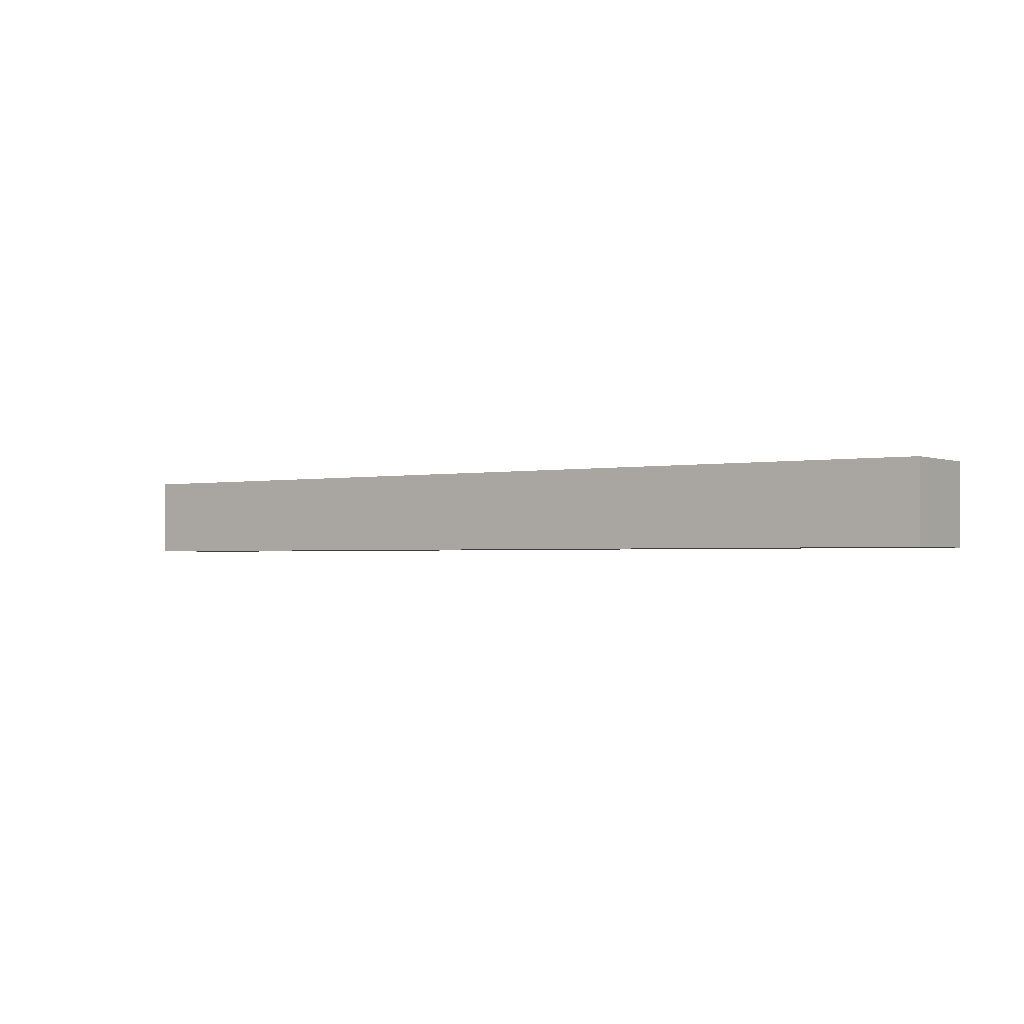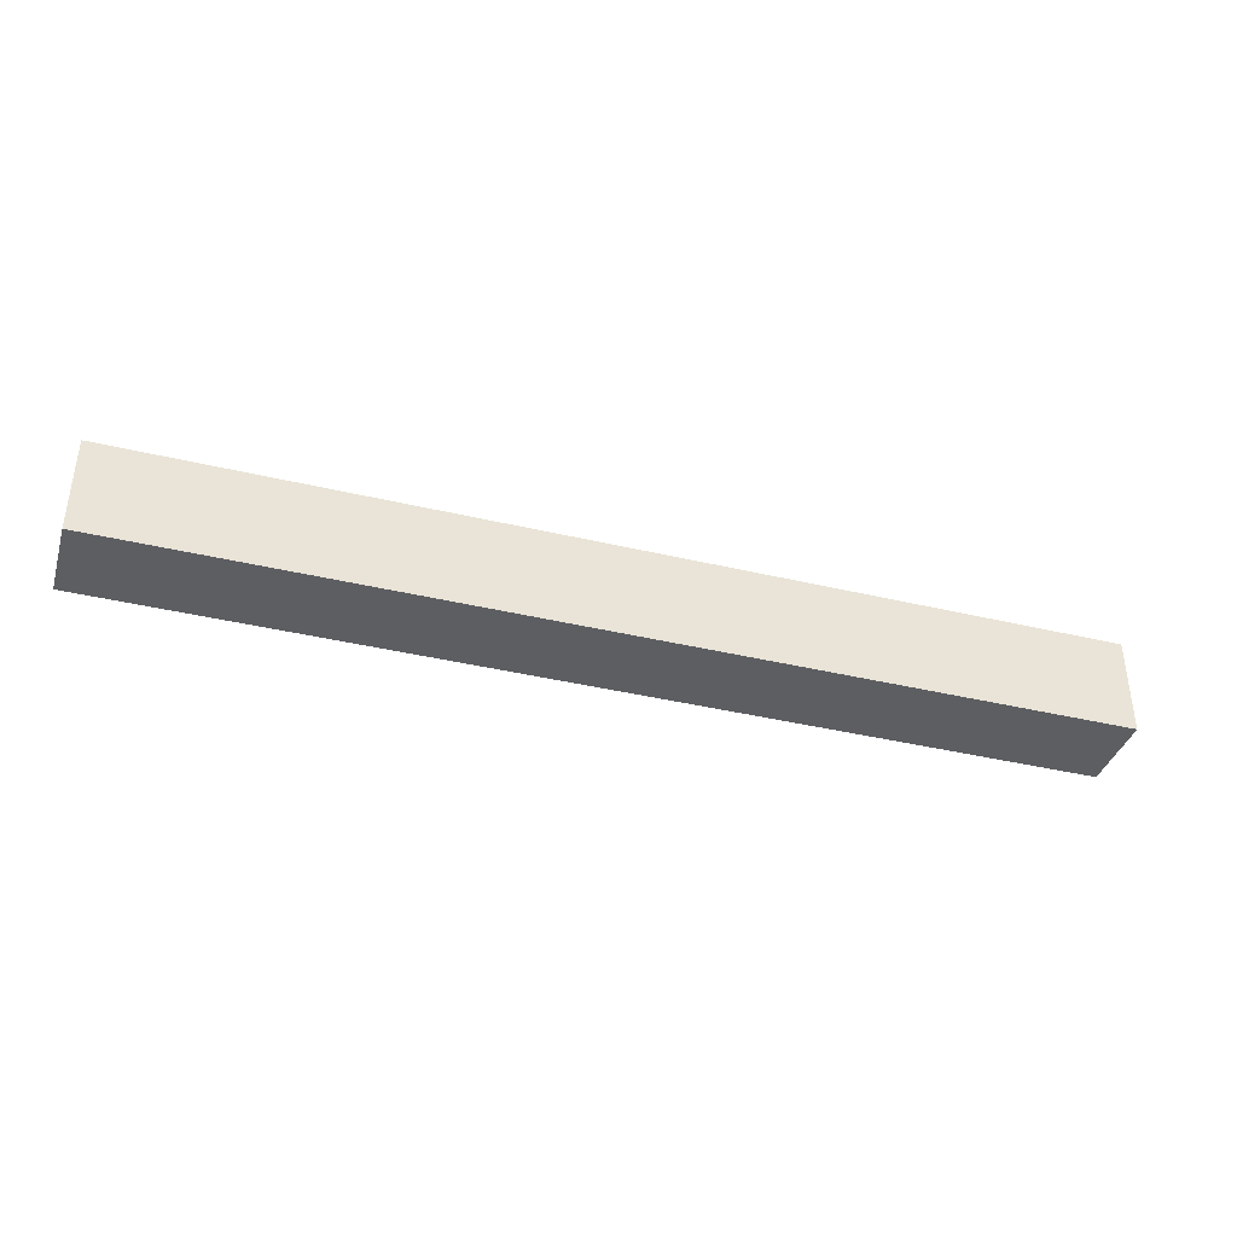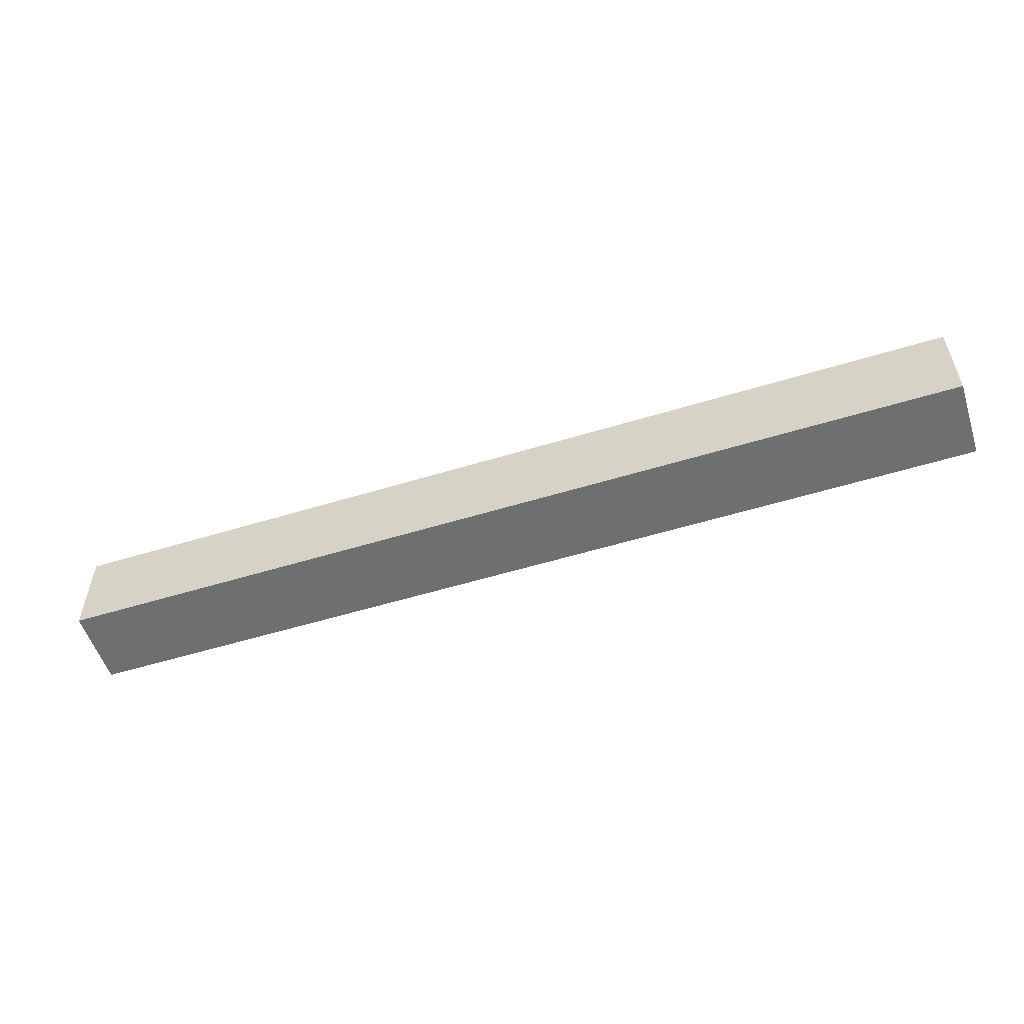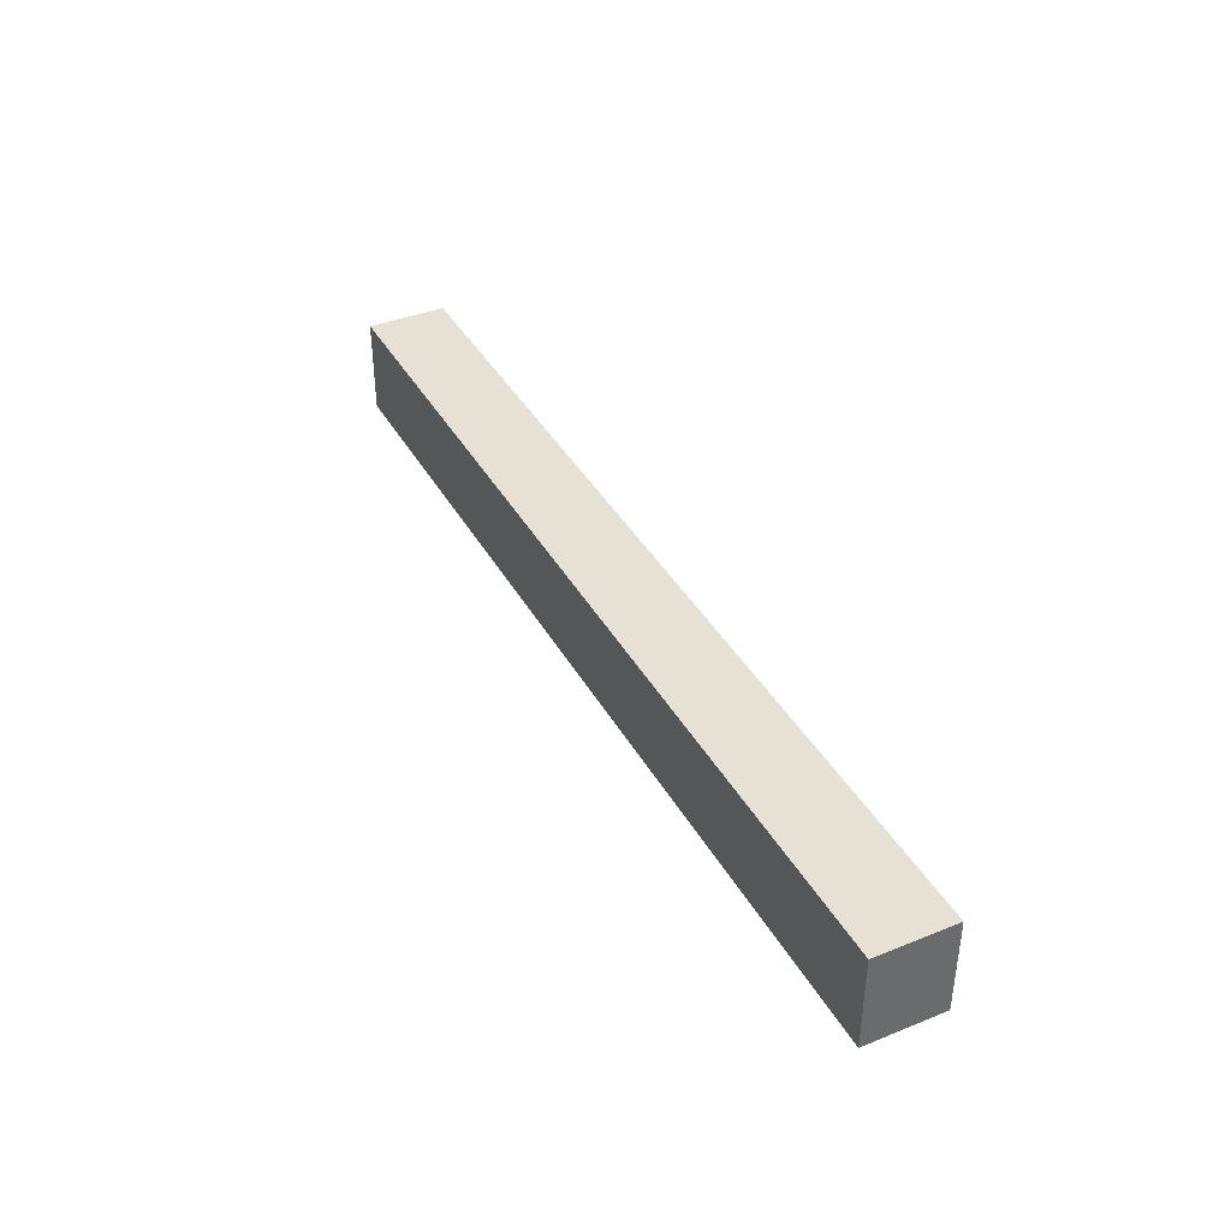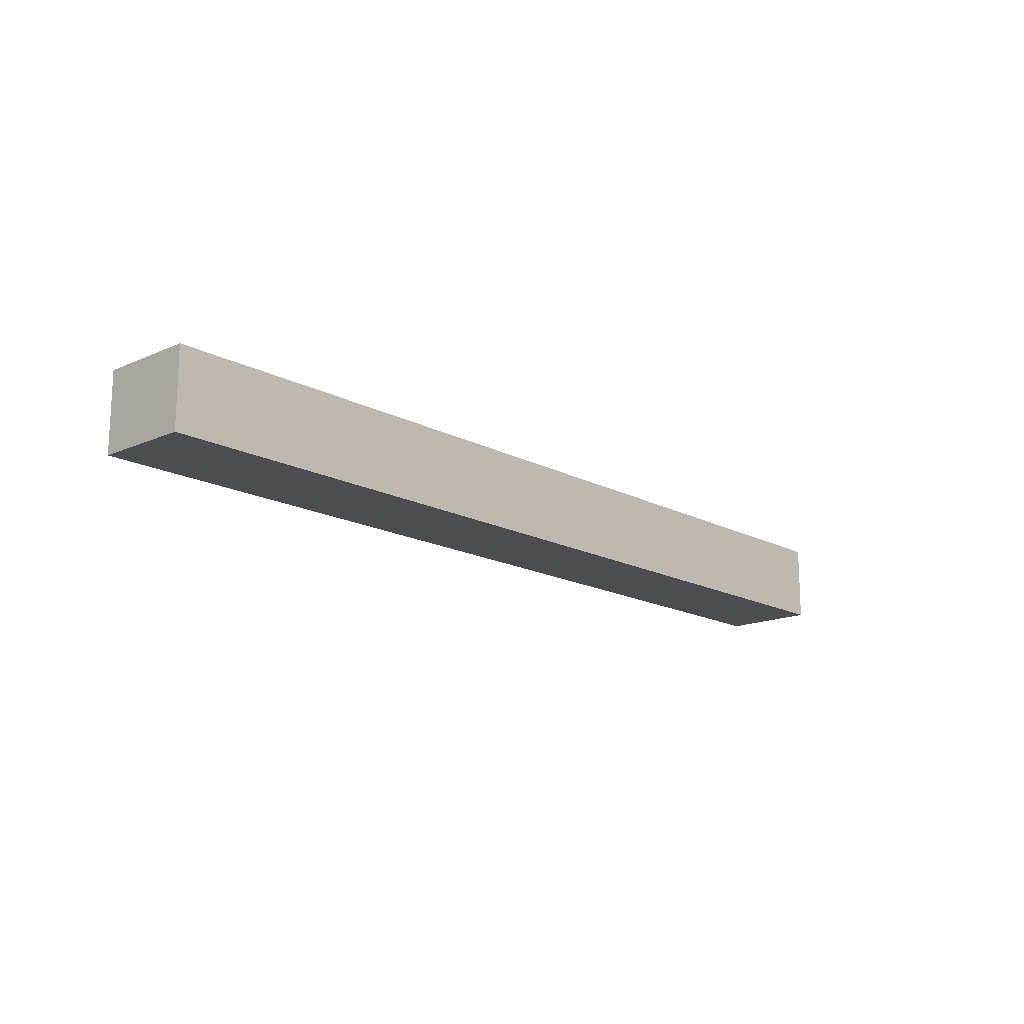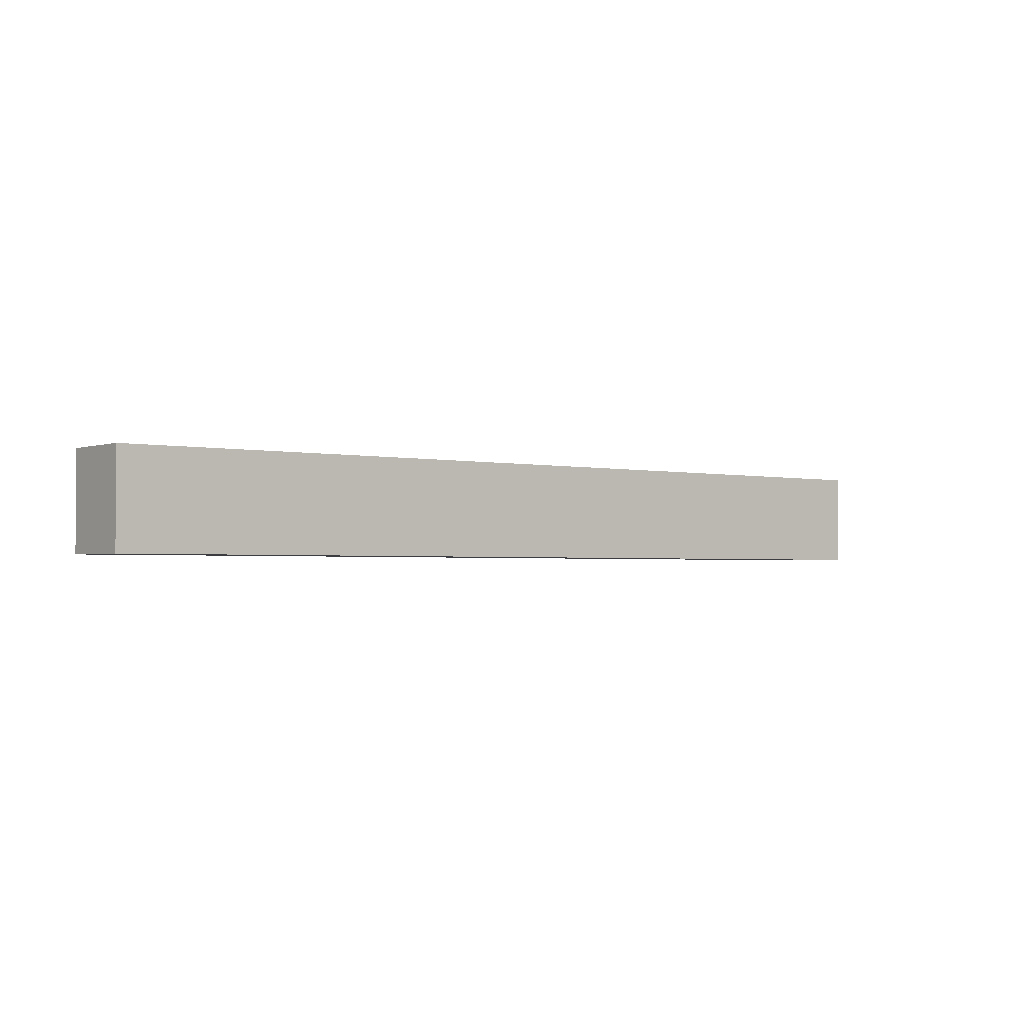
<metadata>
{"format":"obj","ext":"obj","renderer":"f3d","projection":"perspective","resolution":1024,"background":"white","views":[{"elev":-1.7,"azim":-144.7,"up":"+Z"},{"elev":-38.3,"azim":163.1,"up":"+Y"},{"elev":-54.6,"azim":18.0,"up":"+Y"},{"elev":39.1,"azim":63.3,"up":"+Y"},{"elev":-16.1,"azim":132.4,"up":"+Z"},{"elev":-2.1,"azim":-38.9,"up":"+Y"}]}
</metadata>
<code>
v  -425.4 0.5219 37.72
v  -425.4 0.5219 -39.59
v  492.6 0.5219 -39.59
v  492.6 0.5219 37.72
v  -425.4 93.62 37.72
v  492.6 93.62 37.72
v  492.6 93.62 -39.59
v  -425.4 93.62 -39.59
g 02___Default
f 1 2 3
f 3 4 1
f 5 6 7
f 7 8 5
f 1 4 6
f 6 5 1
f 4 3 7
f 7 6 4
f 3 2 8
f 8 7 3
f 2 1 5
f 5 8 2

</code>
